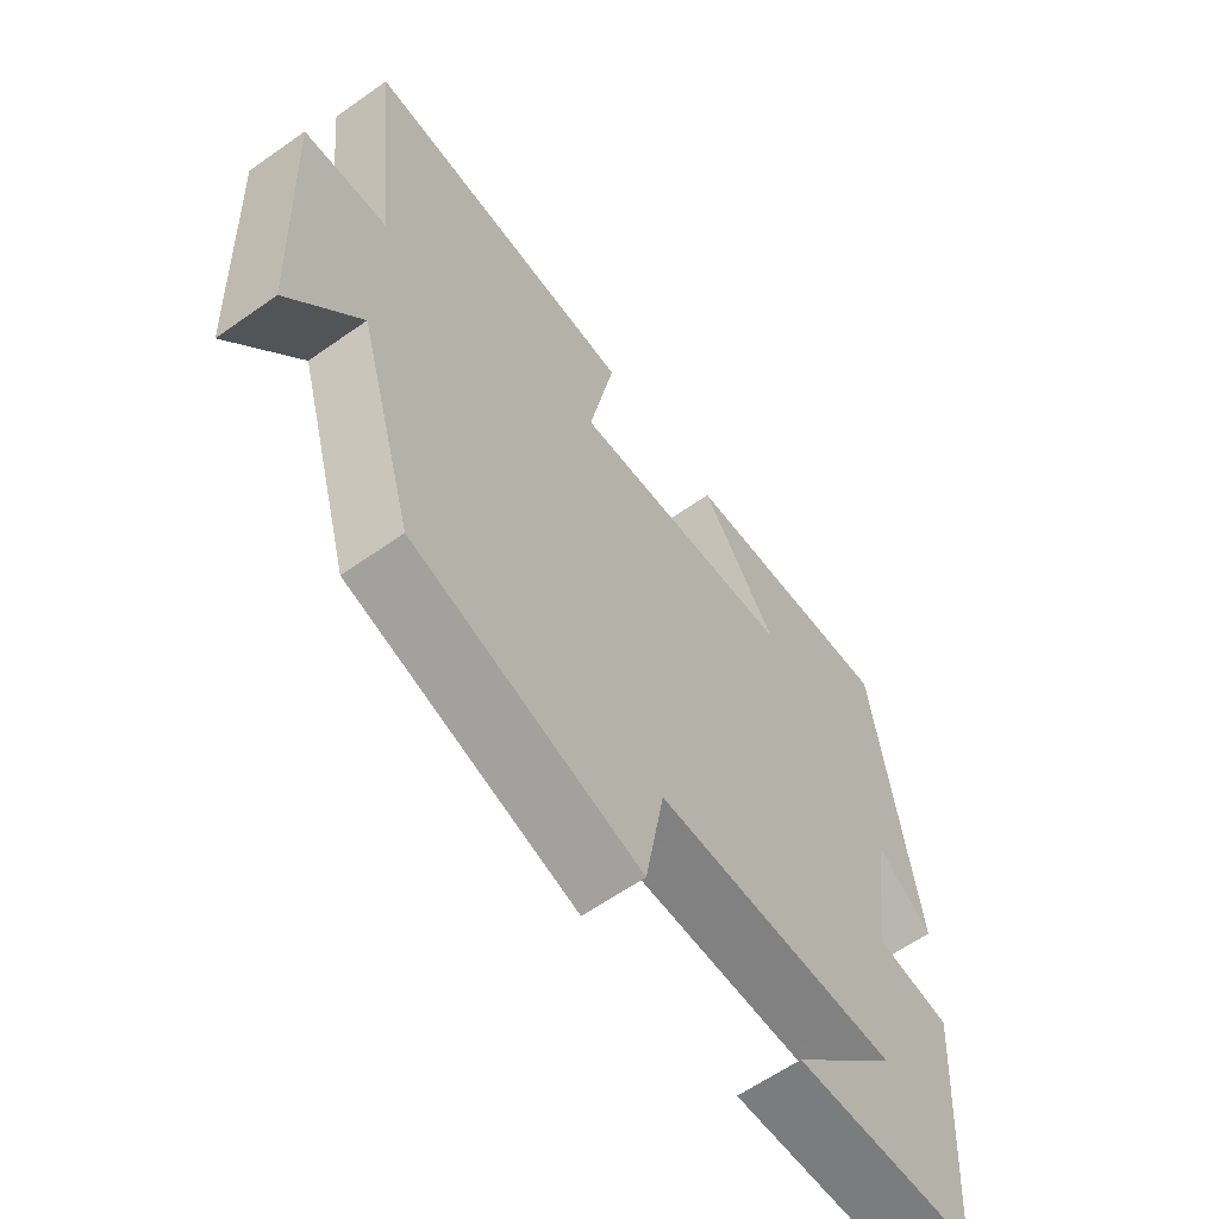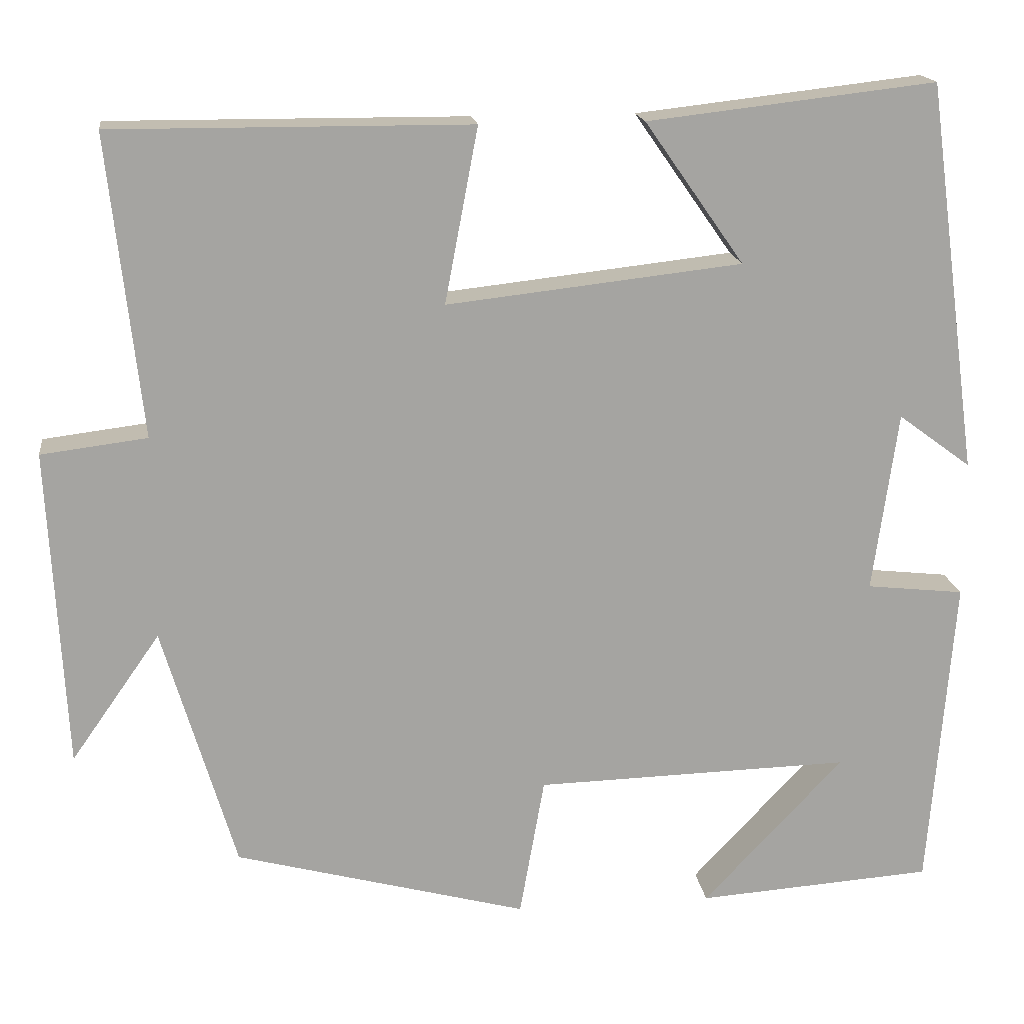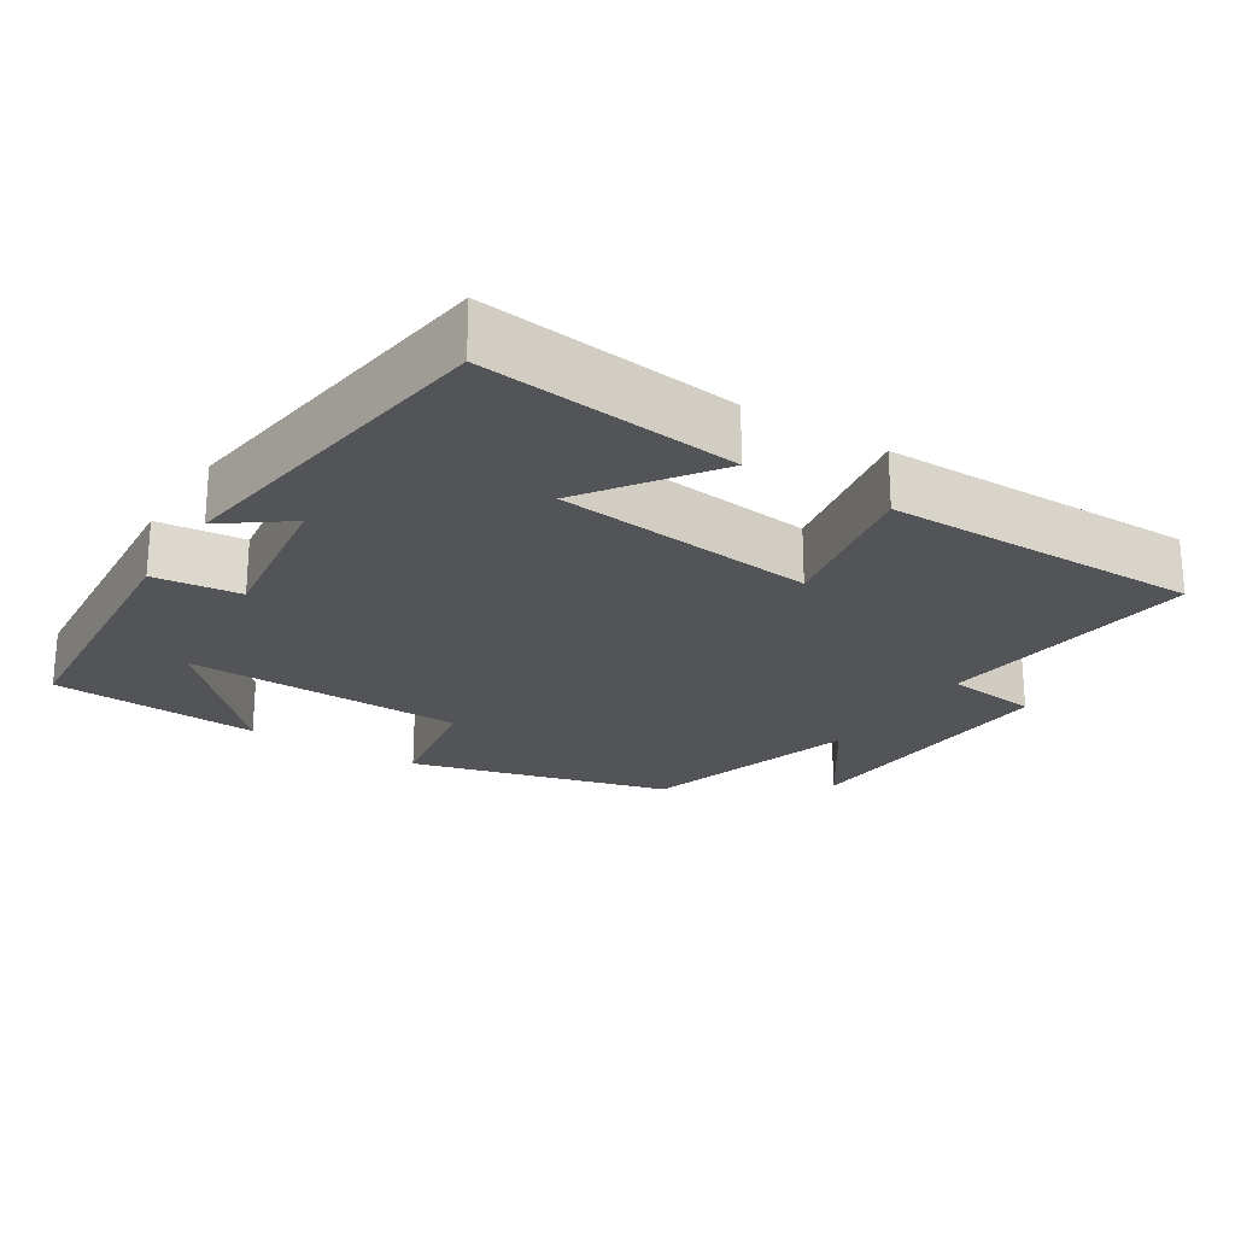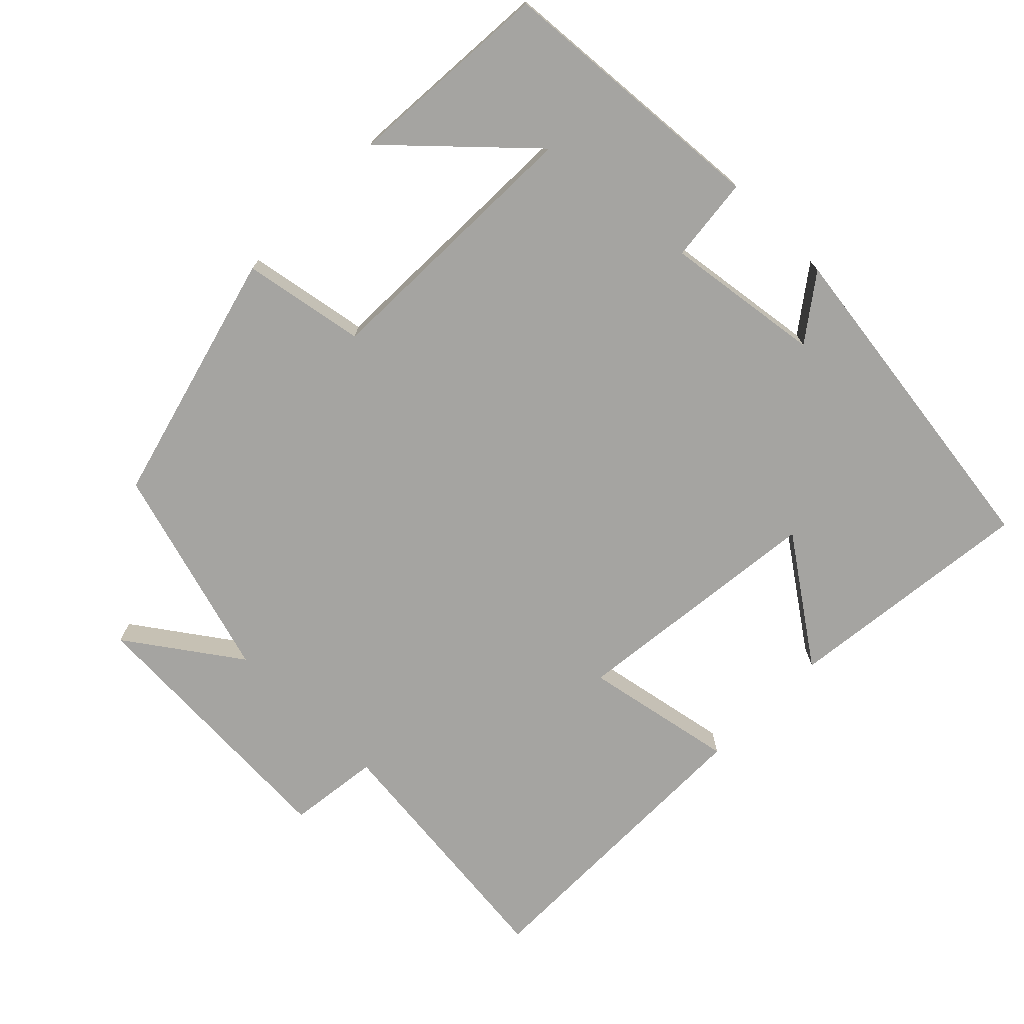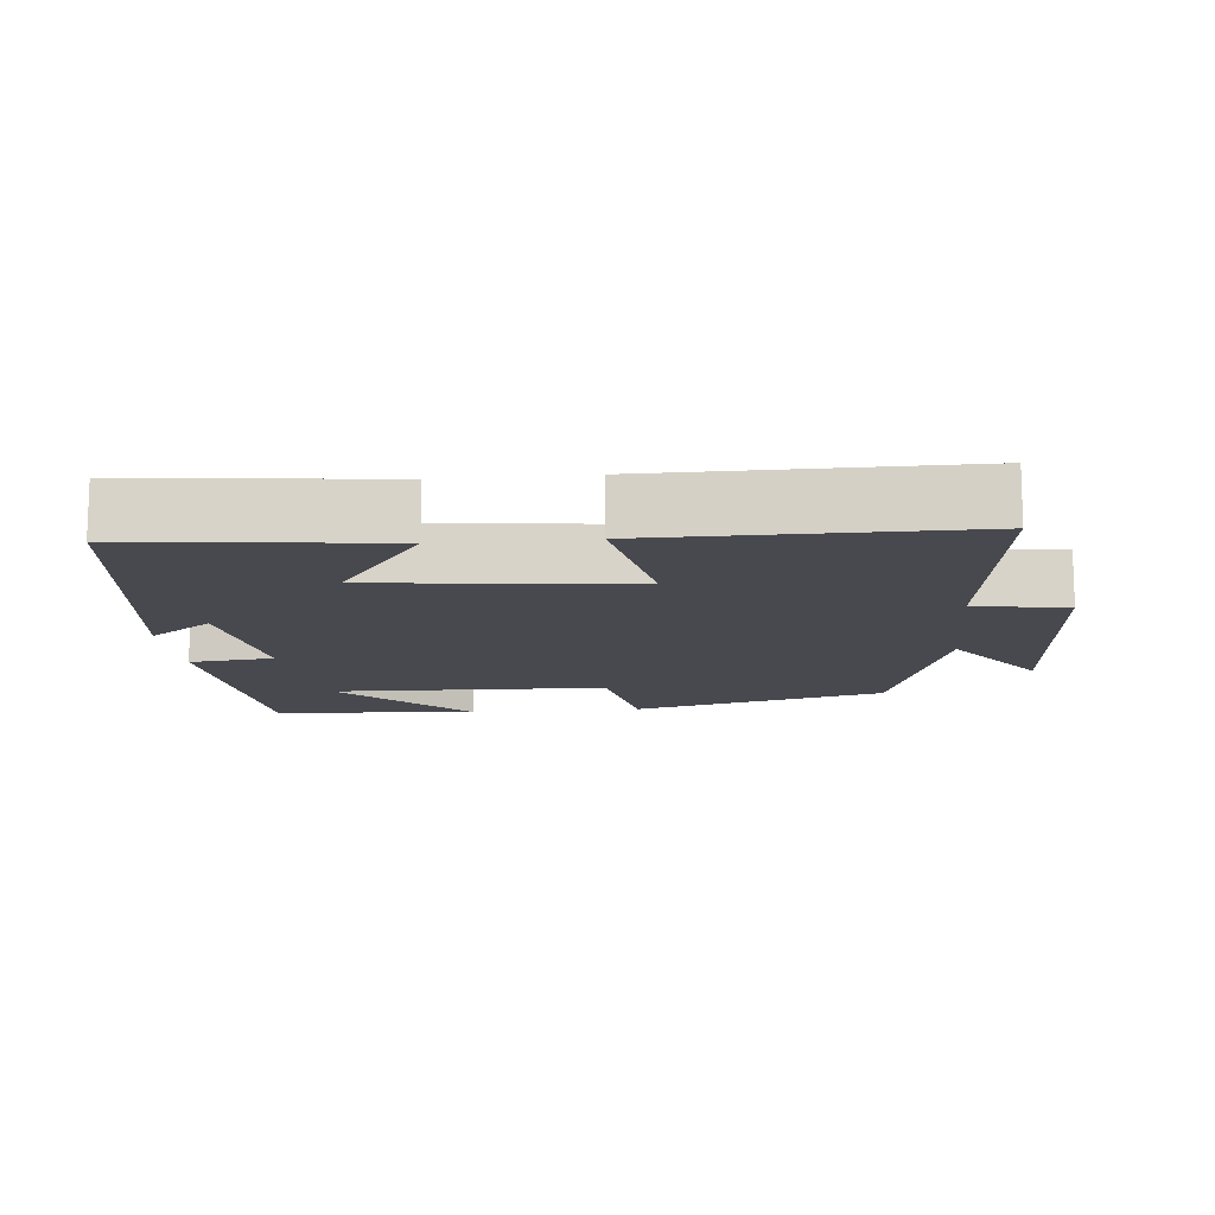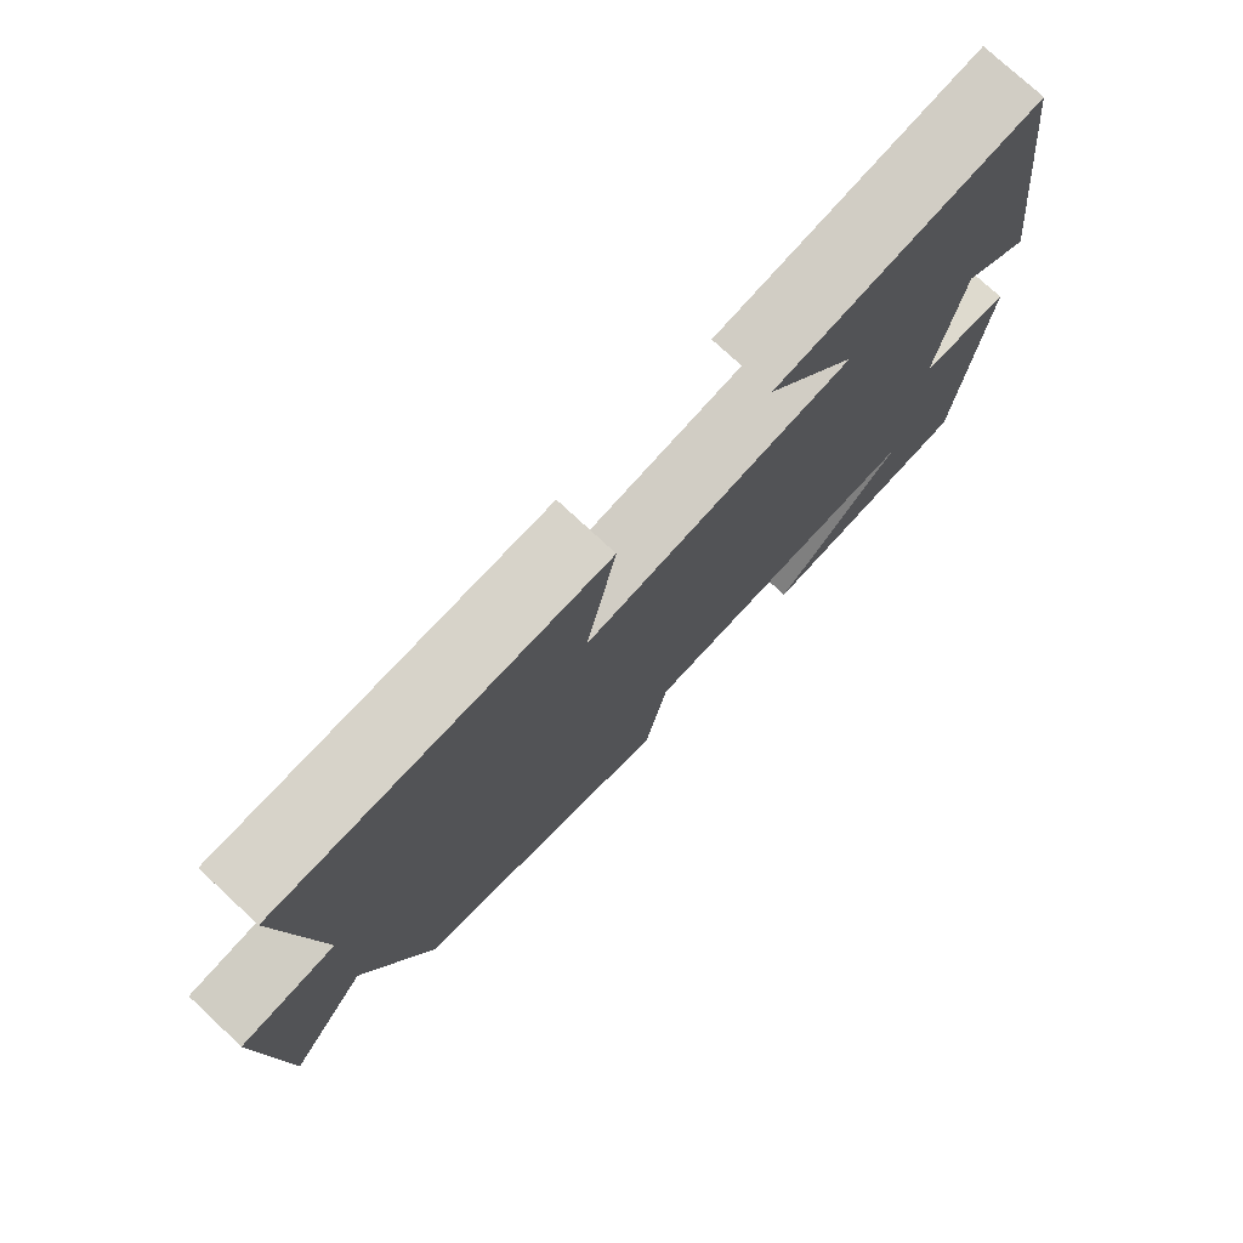
<metadata>
{"format":"obj","ext":"obj","renderer":"f3d","projection":"perspective","resolution":1024,"background":"white","views":[{"elev":-61.7,"azim":125.6,"up":"+Z"},{"elev":17.0,"azim":172.6,"up":"+Z"},{"elev":-23.0,"azim":-32.4,"up":"+Y"},{"elev":-73.3,"azim":-134.6,"up":"+Y"},{"elev":-12.7,"azim":5.5,"up":"+Y"},{"elev":76.5,"azim":132.9,"up":"+Z"}]}
</metadata>
<code>
v -0.47 0.07 -0.48
v -0.5 0.07 -0.097
v -0.382 0.07 -0.084
v -0.412 0.07 0.134
v -0.5 0.07 0.069
v -0.436 0.07 0.54
v -0.088 0.07 0.5
v -0.208 0.07 0.329
v 0.148 0.07 0.289
v 0.108 0.07 0.5
v 0.54 0.07 0.502
v 0.5 0.07 0.139
v 0.628 0.07 0.123
v 0.608 0.07 -0.263
v 0.5 0.07 -0.109
v 0.412 0.07 -0.406
v 0.058 0.07 -0.5
v 0.028 0.07 -0.33
v -0.354 0.07 -0.32
v -0.184 0.07 -0.5
v -0.47 0 -0.48
v -0.5 0 -0.097
v -0.382 0 -0.084
v -0.412 0 0.134
v -0.5 0 0.069
v -0.436 0 0.54
v -0.088 0 0.5
v -0.208 0 0.329
v 0.148 0 0.289
v 0.108 0 0.5
v 0.54 0 0.502
v 0.5 0 0.139
v 0.628 0 0.123
v 0.608 0 -0.263
v 0.5 0 -0.109
v 0.412 0 -0.406
v 0.058 0 -0.5
v 0.028 0 -0.33
v -0.354 0 -0.32
v -0.184 0 -0.5
f 19 20 1
f 15 16 17 18
f 15 18 19
f 12 13 14 15
f 12 15 19
f 9 10 11 12
f 8 9 12 19
f 5 6 7 8
f 4 5 8
f 3 4 8
f 3 8 19 1
f 1 2 3
f 21 40 39
f 38 37 36 35
f 39 38 35
f 35 34 33 32
f 39 35 32
f 32 31 30 29
f 39 32 29 28
f 28 27 26 25
f 28 25 24
f 28 24 23
f 21 39 28 23
f 23 22 21
f 1 21 22 2
f 2 22 23 3
f 3 23 24 4
f 4 24 25 5
f 5 25 26 6
f 6 26 27 7
f 7 27 28 8
f 8 28 29 9
f 9 29 30 10
f 10 30 31 11
f 11 31 32 12
f 12 32 33 13
f 13 33 34 14
f 14 34 35 15
f 15 35 36 16
f 16 36 37 17
f 17 37 38 18
f 18 38 39 19
f 19 39 40 20
f 20 40 21 1

</code>
